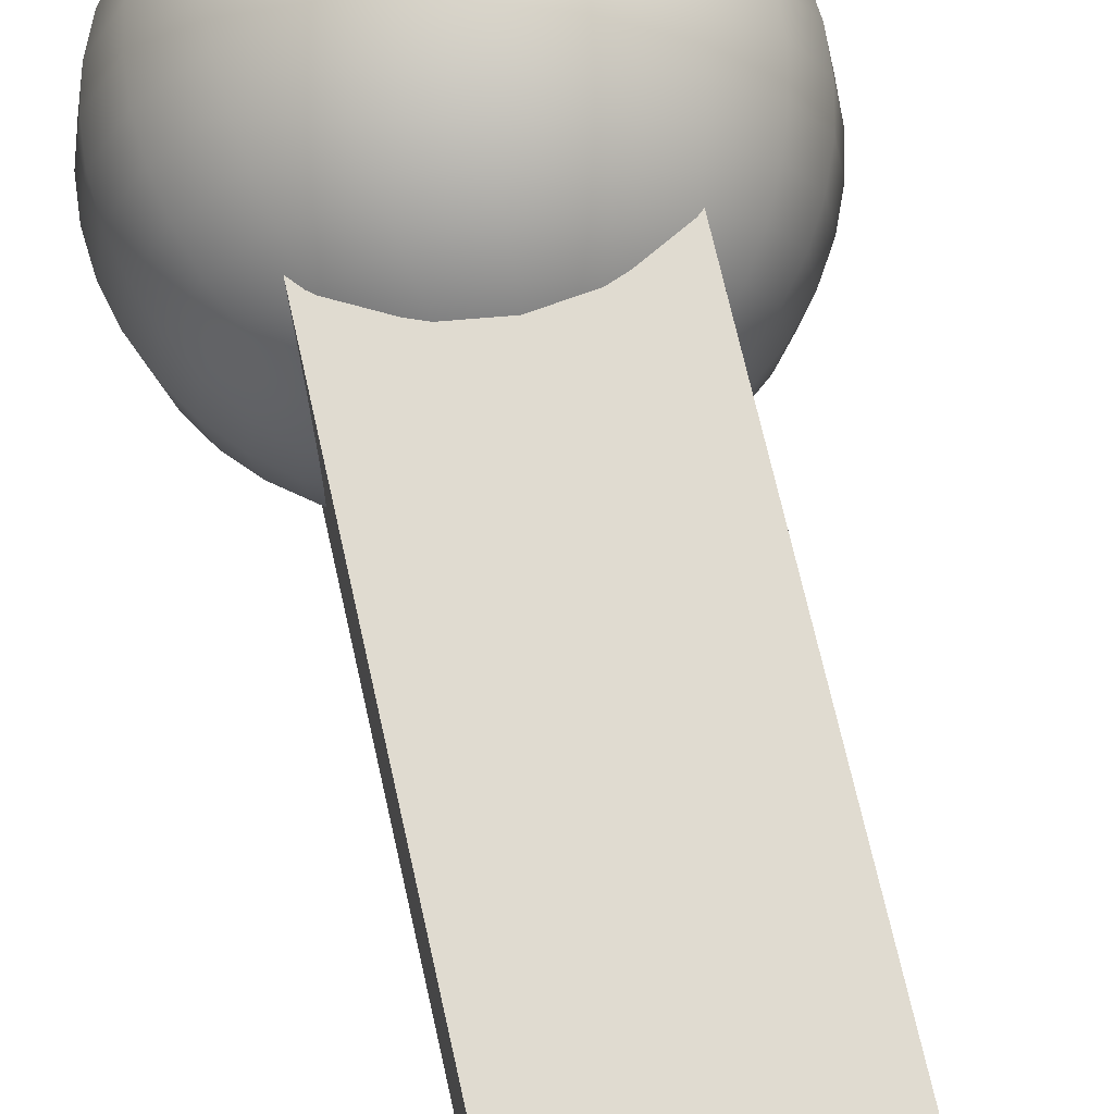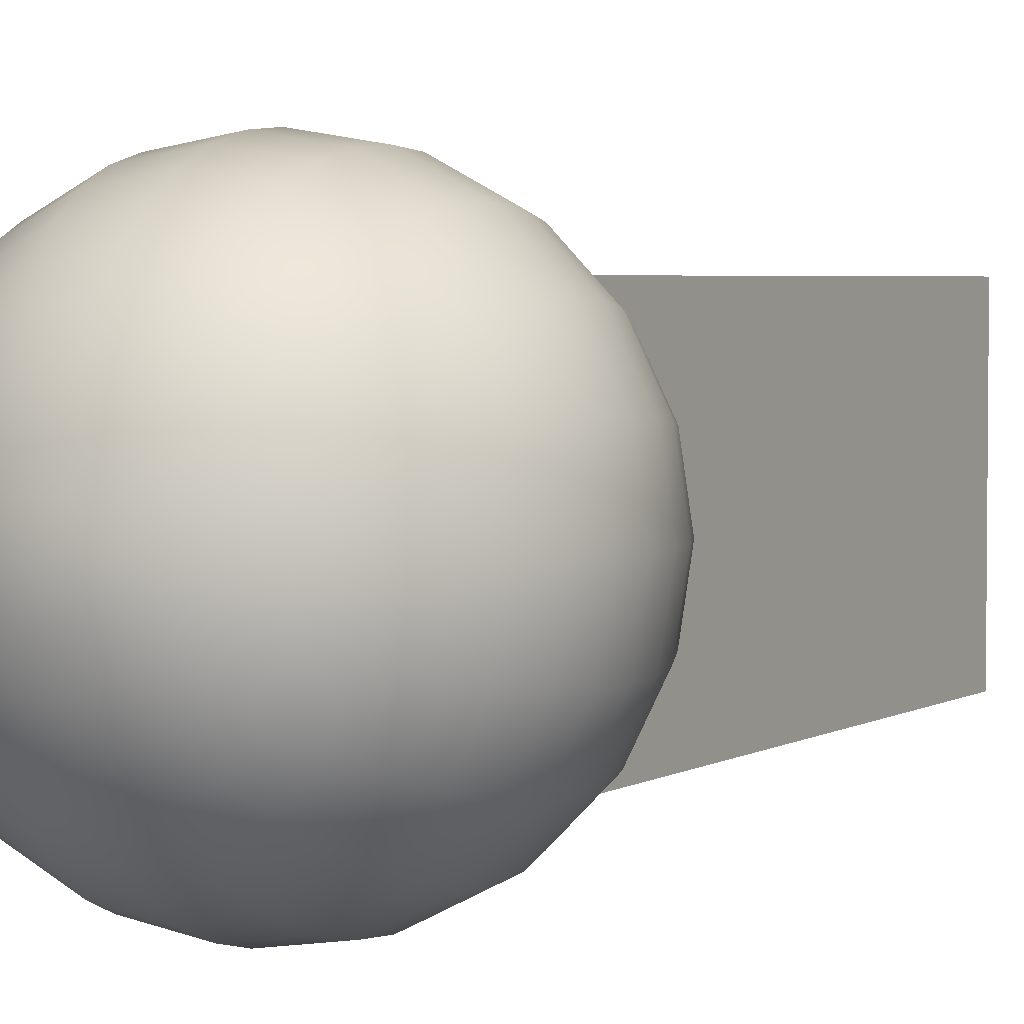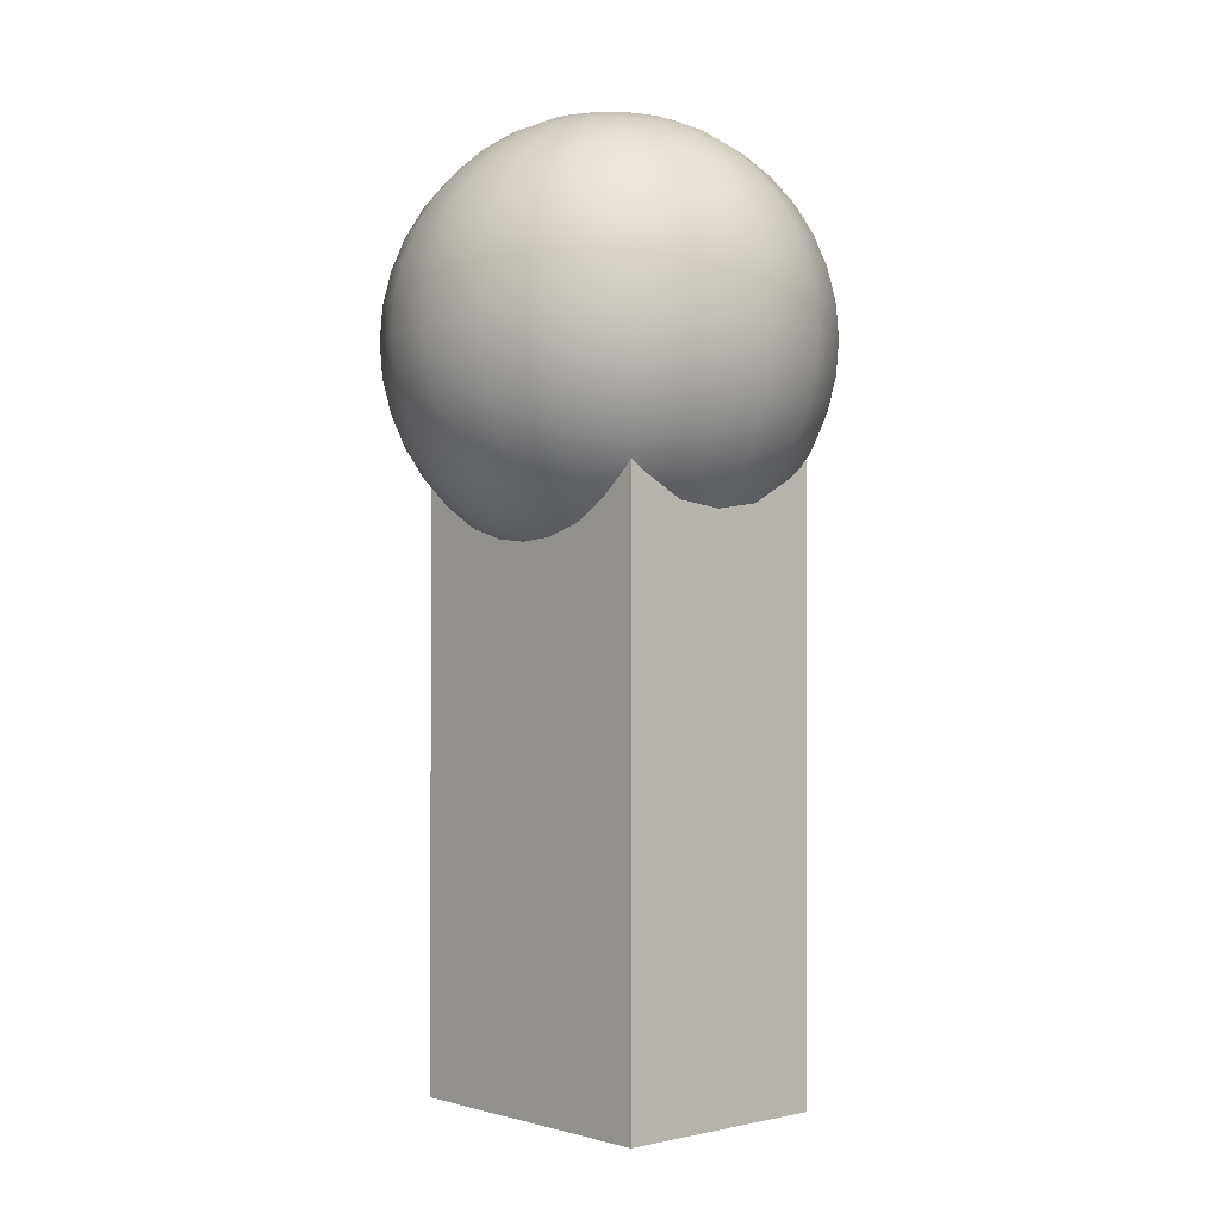
<metadata>
{"format":"obj","ext":"obj","renderer":"f3d","projection":"perspective","resolution":1024,"background":"white","views":[{"elev":70.2,"azim":-12.6,"up":"+Z"},{"elev":3.6,"azim":-151.2,"up":"+Z"},{"elev":-0.3,"azim":138.1,"up":"+Y"}]}
</metadata>
<code>
g default
v 1.323 7.278 0.1864
v 1.372 7.278 0.1612
v 1.412 7.278 0.1221
v 1.437 7.278 0.07278
v 1.445 7.278 0.01812
v 1.437 7.278 -0.03655
v 1.412 7.278 -0.08586
v 1.372 7.278 -0.125
v 1.323 7.278 -0.1501
v 1.268 7.278 -0.1588
v 1.214 7.278 -0.1501
v 1.164 7.278 -0.125
v 1.125 7.278 -0.08586
v 1.1 7.278 -0.03655
v 1.092 7.278 0.01812
v 1.1 7.278 0.07278
v 1.125 7.278 0.1221
v 1.164 7.278 0.1612
v 1.214 7.278 0.1864
v 1.268 7.278 0.195
v 1.376 7.319 0.3505
v 1.474 7.319 0.3008
v 1.551 7.319 0.2235
v 1.601 7.319 0.1261
v 1.618 7.319 0.01812
v 1.601 7.319 -0.08987
v 1.551 7.319 -0.1873
v 1.474 7.319 -0.2646
v 1.376 7.319 -0.3142
v 1.268 7.319 -0.3313
v 1.16 7.319 -0.3142
v 1.063 7.319 -0.2646
v 0.9857 7.319 -0.1873
v 0.9361 7.319 -0.08987
v 0.919 7.319 0.01812
v 0.9361 7.319 0.1261
v 0.9857 7.319 0.2235
v 1.063 7.319 0.3008
v 1.16 7.319 0.3505
v 1.268 7.319 0.3676
v 1.427 7.387 0.5064
v 1.57 7.387 0.4335
v 1.684 7.387 0.3199
v 1.757 7.387 0.1768
v 1.782 7.387 0.01812
v 1.757 7.387 -0.1405
v 1.684 7.387 -0.2836
v 1.57 7.387 -0.3972
v 1.427 7.387 -0.4701
v 1.268 7.387 -0.4953
v 1.11 7.387 -0.4701
v 0.9667 7.387 -0.3972
v 0.8531 7.387 -0.2836
v 0.7802 7.387 -0.1405
v 0.7551 7.387 0.01812
v 0.7802 7.387 0.1768
v 0.8531 7.387 0.3199
v 0.9667 7.387 0.4335
v 1.11 7.387 0.5064
v 1.268 7.387 0.5315
v 1.474 7.48 0.6503
v 1.659 7.48 0.5559
v 1.806 7.48 0.4088
v 1.901 7.48 0.2235
v 1.933 7.48 0.01812
v 1.901 7.48 -0.1873
v 1.806 7.48 -0.3726
v 1.659 7.48 -0.5196
v 1.474 7.48 -0.614
v 1.268 7.48 -0.6466
v 1.063 7.48 -0.614
v 0.8778 7.48 -0.5196
v 0.7307 7.48 -0.3726
v 0.6363 7.48 -0.1873
v 0.6038 7.48 0.01812
v 0.6363 7.48 0.2235
v 0.7307 7.48 0.4088
v 0.8778 7.48 0.5559
v 1.063 7.48 0.6503
v 1.268 7.48 0.6828
v 1.516 7.595 0.7786
v 1.738 7.595 0.665
v 1.915 7.595 0.4881
v 2.029 7.595 0.2652
v 2.068 7.595 0.01812
v 2.029 7.595 -0.229
v 1.915 7.595 -0.4519
v 1.738 7.595 -0.6288
v 1.516 7.595 -0.7424
v 1.268 7.595 -0.7815
v 1.021 7.595 -0.7424
v 0.7984 7.595 -0.6288
v 0.6215 7.595 -0.4519
v 0.508 7.595 -0.229
v 0.4688 7.595 0.01812
v 0.508 7.595 0.2652
v 0.6215 7.595 0.4881
v 0.7984 7.595 0.665
v 1.021 7.595 0.7786
v 1.268 7.595 0.8177
v 1.551 7.73 0.8882
v 1.806 7.73 0.7583
v 2.009 7.73 0.5559
v 2.139 7.73 0.3008
v 2.183 7.73 0.01812
v 2.139 7.73 -0.2646
v 2.009 7.73 -0.5196
v 1.806 7.73 -0.722
v 1.551 7.73 -0.852
v 1.268 7.73 -0.8967
v 0.9857 7.73 -0.852
v 0.7307 7.73 -0.722
v 0.5283 7.73 -0.5196
v 0.3984 7.73 -0.2646
v 0.3536 7.73 0.01812
v 0.3984 7.73 0.3008
v 0.5283 7.73 0.5559
v 0.7307 7.73 0.7582
v 0.9857 7.73 0.8882
v 1.268 7.73 0.933
v 1.58 7.881 0.9764
v 1.861 7.881 0.8333
v 2.084 7.881 0.6104
v 2.227 7.881 0.3295
v 2.276 7.881 0.01812
v 2.227 7.881 -0.2932
v 2.084 7.881 -0.5741
v 1.861 7.881 -0.797
v 1.58 7.881 -0.9401
v 1.268 7.881 -0.9895
v 0.9571 7.881 -0.9401
v 0.6762 7.881 -0.797
v 0.4533 7.881 -0.5741
v 0.3102 7.881 -0.2932
v 0.2609 7.881 0.01812
v 0.3102 7.881 0.3295
v 0.4533 7.881 0.6104
v 0.6762 7.881 0.8333
v 0.9571 7.881 0.9764
v 1.268 7.881 1.026
v 1.601 8.045 1.041
v 1.901 8.045 0.8882
v 2.139 8.045 0.6503
v 2.291 8.045 0.3505
v 2.344 8.045 0.01812
v 2.291 8.045 -0.3142
v 2.139 8.045 -0.614
v 1.901 8.045 -0.852
v 1.601 8.045 -1.005
v 1.268 8.045 -1.057
v 0.9361 8.045 -1.005
v 0.6363 8.045 -0.852
v 0.3984 8.045 -0.614
v 0.2456 8.045 -0.3142
v 0.193 8.045 0.01812
v 0.2456 8.045 0.3505
v 0.3984 8.045 0.6503
v 0.6363 8.045 0.8882
v 0.9361 8.045 1.041
v 1.268 8.045 1.094
v 1.614 8.218 1.08
v 1.925 8.218 0.9217
v 2.172 8.218 0.6746
v 2.331 8.218 0.3633
v 2.385 8.218 0.01812
v 2.331 8.218 -0.327
v 2.172 8.218 -0.6384
v 1.925 8.218 -0.8855
v 1.614 8.218 -1.044
v 1.268 8.218 -1.099
v 0.9233 8.218 -1.044
v 0.6119 8.218 -0.8855
v 0.3649 8.218 -0.6384
v 0.2062 8.218 -0.327
v 0.1515 8.218 0.01812
v 0.2062 8.218 0.3633
v 0.3649 8.218 0.6746
v 0.6119 8.218 0.9217
v 0.9233 8.218 1.08
v 1.268 8.218 1.135
v 1.618 8.394 1.094
v 1.933 8.394 0.933
v 2.183 8.394 0.6828
v 2.344 8.394 0.3676
v 2.399 8.394 0.01812
v 2.344 8.394 -0.3313
v 2.183 8.394 -0.6466
v 1.933 8.394 -0.8967
v 1.618 8.394 -1.057
v 1.268 8.394 -1.113
v 0.919 8.394 -1.057
v 0.6038 8.394 -0.8967
v 0.3536 8.394 -0.6466
v 0.193 8.394 -0.3313
v 0.1376 8.394 0.01812
v 0.193 8.394 0.3676
v 0.3536 8.394 0.6828
v 0.6038 8.394 0.933
v 0.919 8.394 1.094
v 1.268 8.394 1.149
v 1.614 8.571 1.08
v 1.925 8.571 0.9217
v 2.172 8.571 0.6746
v 2.331 8.571 0.3633
v 2.385 8.571 0.01812
v 2.331 8.571 -0.327
v 2.172 8.571 -0.6384
v 1.925 8.571 -0.8855
v 1.614 8.571 -1.044
v 1.268 8.571 -1.099
v 0.9233 8.571 -1.044
v 0.6119 8.571 -0.8855
v 0.3649 8.571 -0.6384
v 0.2062 8.571 -0.327
v 0.1515 8.571 0.01812
v 0.2062 8.571 0.3633
v 0.3649 8.571 0.6746
v 0.6119 8.571 0.9217
v 0.9233 8.571 1.08
v 1.268 8.571 1.135
v 1.601 8.744 1.041
v 1.901 8.744 0.8882
v 2.139 8.744 0.6503
v 2.291 8.744 0.3505
v 2.344 8.744 0.01812
v 2.291 8.744 -0.3142
v 2.139 8.744 -0.614
v 1.901 8.744 -0.852
v 1.601 8.744 -1.005
v 1.268 8.744 -1.057
v 0.9361 8.744 -1.005
v 0.6363 8.744 -0.852
v 0.3984 8.744 -0.614
v 0.2456 8.744 -0.3142
v 0.193 8.744 0.01812
v 0.2456 8.744 0.3505
v 0.3984 8.744 0.6503
v 0.6363 8.744 0.8882
v 0.9361 8.744 1.041
v 1.268 8.744 1.094
v 1.58 8.908 0.9764
v 1.861 8.908 0.8333
v 2.084 8.908 0.6104
v 2.227 8.908 0.3295
v 2.276 8.908 0.01812
v 2.227 8.908 -0.2932
v 2.084 8.908 -0.5741
v 1.861 8.908 -0.797
v 1.58 8.908 -0.9401
v 1.268 8.908 -0.9895
v 0.9571 8.908 -0.9401
v 0.6762 8.908 -0.797
v 0.4533 8.908 -0.5741
v 0.3102 8.908 -0.2932
v 0.2609 8.908 0.01812
v 0.3102 8.908 0.3295
v 0.4533 8.908 0.6104
v 0.6762 8.908 0.8333
v 0.9571 8.908 0.9764
v 1.268 8.908 1.026
v 1.551 9.059 0.8882
v 1.806 9.059 0.7583
v 2.009 9.059 0.5559
v 2.139 9.059 0.3008
v 2.183 9.059 0.01812
v 2.139 9.059 -0.2646
v 2.009 9.059 -0.5196
v 1.806 9.059 -0.722
v 1.551 9.059 -0.852
v 1.268 9.059 -0.8967
v 0.9857 9.059 -0.852
v 0.7307 9.059 -0.722
v 0.5283 9.059 -0.5196
v 0.3984 9.059 -0.2646
v 0.3536 9.059 0.01812
v 0.3984 9.059 0.3008
v 0.5283 9.059 0.5559
v 0.7307 9.059 0.7582
v 0.9857 9.059 0.8882
v 1.268 9.059 0.933
v 1.516 9.194 0.7786
v 1.738 9.194 0.665
v 1.915 9.194 0.4881
v 2.029 9.194 0.2652
v 2.068 9.194 0.01812
v 2.029 9.194 -0.229
v 1.915 9.194 -0.4519
v 1.738 9.194 -0.6288
v 1.516 9.194 -0.7424
v 1.268 9.194 -0.7815
v 1.021 9.194 -0.7424
v 0.7984 9.194 -0.6288
v 0.6215 9.194 -0.4519
v 0.508 9.194 -0.229
v 0.4688 9.194 0.01812
v 0.508 9.194 0.2652
v 0.6215 9.194 0.4881
v 0.7984 9.194 0.665
v 1.021 9.194 0.7786
v 1.268 9.194 0.8177
v 1.474 9.309 0.6503
v 1.659 9.309 0.5559
v 1.806 9.309 0.4088
v 1.901 9.309 0.2235
v 1.933 9.309 0.01812
v 1.901 9.309 -0.1873
v 1.806 9.309 -0.3726
v 1.659 9.309 -0.5196
v 1.474 9.309 -0.614
v 1.268 9.309 -0.6466
v 1.063 9.309 -0.614
v 0.8778 9.309 -0.5196
v 0.7307 9.309 -0.3726
v 0.6363 9.309 -0.1873
v 0.6038 9.309 0.01812
v 0.6363 9.309 0.2235
v 0.7307 9.309 0.4088
v 0.8778 9.309 0.5559
v 1.063 9.309 0.6503
v 1.268 9.309 0.6828
v 1.427 9.402 0.5064
v 1.57 9.402 0.4335
v 1.684 9.402 0.3199
v 1.757 9.402 0.1768
v 1.782 9.402 0.01812
v 1.757 9.402 -0.1405
v 1.684 9.402 -0.2836
v 1.57 9.402 -0.3972
v 1.427 9.402 -0.4701
v 1.268 9.402 -0.4953
v 1.11 9.402 -0.4701
v 0.9667 9.402 -0.3972
v 0.8531 9.402 -0.2836
v 0.7802 9.402 -0.1405
v 0.7551 9.402 0.01812
v 0.7802 9.402 0.1768
v 0.8531 9.402 0.3199
v 0.9667 9.402 0.4335
v 1.11 9.402 0.5064
v 1.268 9.402 0.5315
v 1.376 9.47 0.3505
v 1.474 9.47 0.3008
v 1.551 9.47 0.2235
v 1.601 9.47 0.1261
v 1.618 9.47 0.01812
v 1.601 9.47 -0.08987
v 1.551 9.47 -0.1873
v 1.474 9.47 -0.2646
v 1.376 9.47 -0.3142
v 1.268 9.47 -0.3313
v 1.16 9.47 -0.3142
v 1.063 9.47 -0.2646
v 0.9857 9.47 -0.1873
v 0.9361 9.47 -0.08987
v 0.919 9.47 0.01812
v 0.9361 9.47 0.1261
v 0.9857 9.47 0.2235
v 1.063 9.47 0.3008
v 1.16 9.47 0.3505
v 1.268 9.47 0.3676
v 1.323 9.511 0.1864
v 1.372 9.511 0.1612
v 1.412 9.511 0.1221
v 1.437 9.511 0.07278
v 1.445 9.511 0.01812
v 1.437 9.511 -0.03655
v 1.412 9.511 -0.08586
v 1.372 9.511 -0.125
v 1.323 9.511 -0.1501
v 1.268 9.511 -0.1588
v 1.214 9.511 -0.1501
v 1.164 9.511 -0.125
v 1.125 9.511 -0.08586
v 1.1 9.511 -0.03655
v 1.092 9.511 0.01812
v 1.1 9.511 0.07278
v 1.125 9.511 0.1221
v 1.164 9.511 0.1612
v 1.214 9.511 0.1864
v 1.268 9.511 0.195
v 1.268 7.264 0.01812
v 1.268 9.525 0.01812
g polySurface27 pCube30
f 1 2 22 21
f 2 3 23 22
f 3 4 24 23
f 4 5 25 24
f 5 6 26 25
f 6 7 27 26
f 7 8 28 27
f 8 9 29 28
f 9 10 30 29
f 10 11 31 30
f 11 12 32 31
f 12 13 33 32
f 13 14 34 33
f 14 15 35 34
f 15 16 36 35
f 16 17 37 36
f 17 18 38 37
f 18 19 39 38
f 19 20 40 39
f 20 1 21 40
f 21 22 42 41
f 22 23 43 42
f 23 24 44 43
f 24 25 45 44
f 25 26 46 45
f 26 27 47 46
f 27 28 48 47
f 28 29 49 48
f 29 30 50 49
f 30 31 51 50
f 31 32 52 51
f 32 33 53 52
f 33 34 54 53
f 34 35 55 54
f 35 36 56 55
f 36 37 57 56
f 37 38 58 57
f 38 39 59 58
f 39 40 60 59
f 40 21 41 60
f 41 42 62 61
f 42 43 63 62
f 43 44 64 63
f 44 45 65 64
f 45 46 66 65
f 46 47 67 66
f 47 48 68 67
f 48 49 69 68
f 49 50 70 69
f 50 51 71 70
f 51 52 72 71
f 52 53 73 72
f 53 54 74 73
f 54 55 75 74
f 55 56 76 75
f 56 57 77 76
f 57 58 78 77
f 58 59 79 78
f 59 60 80 79
f 60 41 61 80
f 61 62 82 81
f 62 63 83 82
f 63 64 84 83
f 64 65 85 84
f 65 66 86 85
f 66 67 87 86
f 67 68 88 87
f 68 69 89 88
f 69 70 90 89
f 70 71 91 90
f 71 72 92 91
f 72 73 93 92
f 73 74 94 93
f 74 75 95 94
f 75 76 96 95
f 76 77 97 96
f 77 78 98 97
f 78 79 99 98
f 79 80 100 99
f 80 61 81 100
f 81 82 102 101
f 82 83 103 102
f 83 84 104 103
f 84 85 105 104
f 85 86 106 105
f 86 87 107 106
f 87 88 108 107
f 88 89 109 108
f 89 90 110 109
f 90 91 111 110
f 91 92 112 111
f 92 93 113 112
f 93 94 114 113
f 94 95 115 114
f 95 96 116 115
f 96 97 117 116
f 97 98 118 117
f 98 99 119 118
f 99 100 120 119
f 100 81 101 120
f 101 102 122 121
f 102 103 123 122
f 103 104 124 123
f 104 105 125 124
f 105 106 126 125
f 106 107 127 126
f 107 108 128 127
f 108 109 129 128
f 109 110 130 129
f 110 111 131 130
f 111 112 132 131
f 112 113 133 132
f 113 114 134 133
f 114 115 135 134
f 115 116 136 135
f 116 117 137 136
f 117 118 138 137
f 118 119 139 138
f 119 120 140 139
f 120 101 121 140
f 121 122 142 141
f 122 123 143 142
f 123 124 144 143
f 124 125 145 144
f 125 126 146 145
f 126 127 147 146
f 127 128 148 147
f 128 129 149 148
f 129 130 150 149
f 130 131 151 150
f 131 132 152 151
f 132 133 153 152
f 133 134 154 153
f 134 135 155 154
f 135 136 156 155
f 136 137 157 156
f 137 138 158 157
f 138 139 159 158
f 139 140 160 159
f 140 121 141 160
f 141 142 162 161
f 142 143 163 162
f 143 144 164 163
f 144 145 165 164
f 145 146 166 165
f 146 147 167 166
f 147 148 168 167
f 148 149 169 168
f 149 150 170 169
f 150 151 171 170
f 151 152 172 171
f 152 153 173 172
f 153 154 174 173
f 154 155 175 174
f 155 156 176 175
f 156 157 177 176
f 157 158 178 177
f 158 159 179 178
f 159 160 180 179
f 160 141 161 180
f 161 162 182 181
f 162 163 183 182
f 163 164 184 183
f 164 165 185 184
f 165 166 186 185
f 166 167 187 186
f 167 168 188 187
f 168 169 189 188
f 169 170 190 189
f 170 171 191 190
f 171 172 192 191
f 172 173 193 192
f 173 174 194 193
f 174 175 195 194
f 175 176 196 195
f 176 177 197 196
f 177 178 198 197
f 178 179 199 198
f 179 180 200 199
f 180 161 181 200
f 181 182 202 201
f 182 183 203 202
f 183 184 204 203
f 184 185 205 204
f 185 186 206 205
f 186 187 207 206
f 187 188 208 207
f 188 189 209 208
f 189 190 210 209
f 190 191 211 210
f 191 192 212 211
f 192 193 213 212
f 193 194 214 213
f 194 195 215 214
f 195 196 216 215
f 196 197 217 216
f 197 198 218 217
f 198 199 219 218
f 199 200 220 219
f 200 181 201 220
f 201 202 222 221
f 202 203 223 222
f 203 204 224 223
f 204 205 225 224
f 205 206 226 225
f 206 207 227 226
f 207 208 228 227
f 208 209 229 228
f 209 210 230 229
f 210 211 231 230
f 211 212 232 231
f 212 213 233 232
f 213 214 234 233
f 214 215 235 234
f 215 216 236 235
f 216 217 237 236
f 217 218 238 237
f 218 219 239 238
f 219 220 240 239
f 220 201 221 240
f 221 222 242 241
f 222 223 243 242
f 223 224 244 243
f 224 225 245 244
f 225 226 246 245
f 226 227 247 246
f 227 228 248 247
f 228 229 249 248
f 229 230 250 249
f 230 231 251 250
f 231 232 252 251
f 232 233 253 252
f 233 234 254 253
f 234 235 255 254
f 235 236 256 255
f 236 237 257 256
f 237 238 258 257
f 238 239 259 258
f 239 240 260 259
f 240 221 241 260
f 241 242 262 261
f 242 243 263 262
f 243 244 264 263
f 244 245 265 264
f 245 246 266 265
f 246 247 267 266
f 247 248 268 267
f 248 249 269 268
f 249 250 270 269
f 250 251 271 270
f 251 252 272 271
f 252 253 273 272
f 253 254 274 273
f 254 255 275 274
f 255 256 276 275
f 256 257 277 276
f 257 258 278 277
f 258 259 279 278
f 259 260 280 279
f 260 241 261 280
f 261 262 282 281
f 262 263 283 282
f 263 264 284 283
f 264 265 285 284
f 265 266 286 285
f 266 267 287 286
f 267 268 288 287
f 268 269 289 288
f 269 270 290 289
f 270 271 291 290
f 271 272 292 291
f 272 273 293 292
f 273 274 294 293
f 274 275 295 294
f 275 276 296 295
f 276 277 297 296
f 277 278 298 297
f 278 279 299 298
f 279 280 300 299
f 280 261 281 300
f 281 282 302 301
f 282 283 303 302
f 283 284 304 303
f 284 285 305 304
f 285 286 306 305
f 286 287 307 306
f 287 288 308 307
f 288 289 309 308
f 289 290 310 309
f 290 291 311 310
f 291 292 312 311
f 292 293 313 312
f 293 294 314 313
f 294 295 315 314
f 295 296 316 315
f 296 297 317 316
f 297 298 318 317
f 298 299 319 318
f 299 300 320 319
f 300 281 301 320
f 301 302 322 321
f 302 303 323 322
f 303 304 324 323
f 304 305 325 324
f 305 306 326 325
f 306 307 327 326
f 307 308 328 327
f 308 309 329 328
f 309 310 330 329
f 310 311 331 330
f 311 312 332 331
f 312 313 333 332
f 313 314 334 333
f 314 315 335 334
f 315 316 336 335
f 316 317 337 336
f 317 318 338 337
f 318 319 339 338
f 319 320 340 339
f 320 301 321 340
f 321 322 342 341
f 322 323 343 342
f 323 324 344 343
f 324 325 345 344
f 325 326 346 345
f 326 327 347 346
f 327 328 348 347
f 328 329 349 348
f 329 330 350 349
f 330 331 351 350
f 331 332 352 351
f 332 333 353 352
f 333 334 354 353
f 334 335 355 354
f 335 336 356 355
f 336 337 357 356
f 337 338 358 357
f 338 339 359 358
f 339 340 360 359
f 340 321 341 360
f 341 342 362 361
f 342 343 363 362
f 343 344 364 363
f 344 345 365 364
f 345 346 366 365
f 346 347 367 366
f 347 348 368 367
f 348 349 369 368
f 349 350 370 369
f 350 351 371 370
f 351 352 372 371
f 352 353 373 372
f 353 354 374 373
f 354 355 375 374
f 355 356 376 375
f 356 357 377 376
f 357 358 378 377
f 358 359 379 378
f 359 360 380 379
f 360 341 361 380
f 2 1 381
f 3 2 381
f 4 3 381
f 5 4 381
f 6 5 381
f 7 6 381
f 8 7 381
f 9 8 381
f 10 9 381
f 11 10 381
f 12 11 381
f 13 12 381
f 14 13 381
f 15 14 381
f 16 15 381
f 17 16 381
f 18 17 381
f 19 18 381
f 20 19 381
f 1 20 381
f 361 362 382
f 362 363 382
f 363 364 382
f 364 365 382
f 365 366 382
f 366 367 382
f 367 368 382
f 368 369 382
f 369 370 382
f 370 371 382
f 371 372 382
f 372 373 382
f 373 374 382
f 374 375 382
f 375 376 382
f 376 377 382
f 377 378 382
f 378 379 382
f 379 380 382
f 380 361 382
g default
v 0.6666 4.653 -0.7431
v 0.6666 4.653 0.7432
v 0.6666 7.812 -0.7431
v 0.6666 7.812 0.7432
v 1.823 7.812 -0.7431
v 1.823 7.812 0.7432
v 1.823 4.653 -0.7431
v 1.823 4.653 0.7432
g pCube30 polySurface28
f 383 384 386 385
f 385 386 388 387
f 387 388 390 389
f 389 390 384 383
f 384 390 388 386
f 389 383 385 387

</code>
